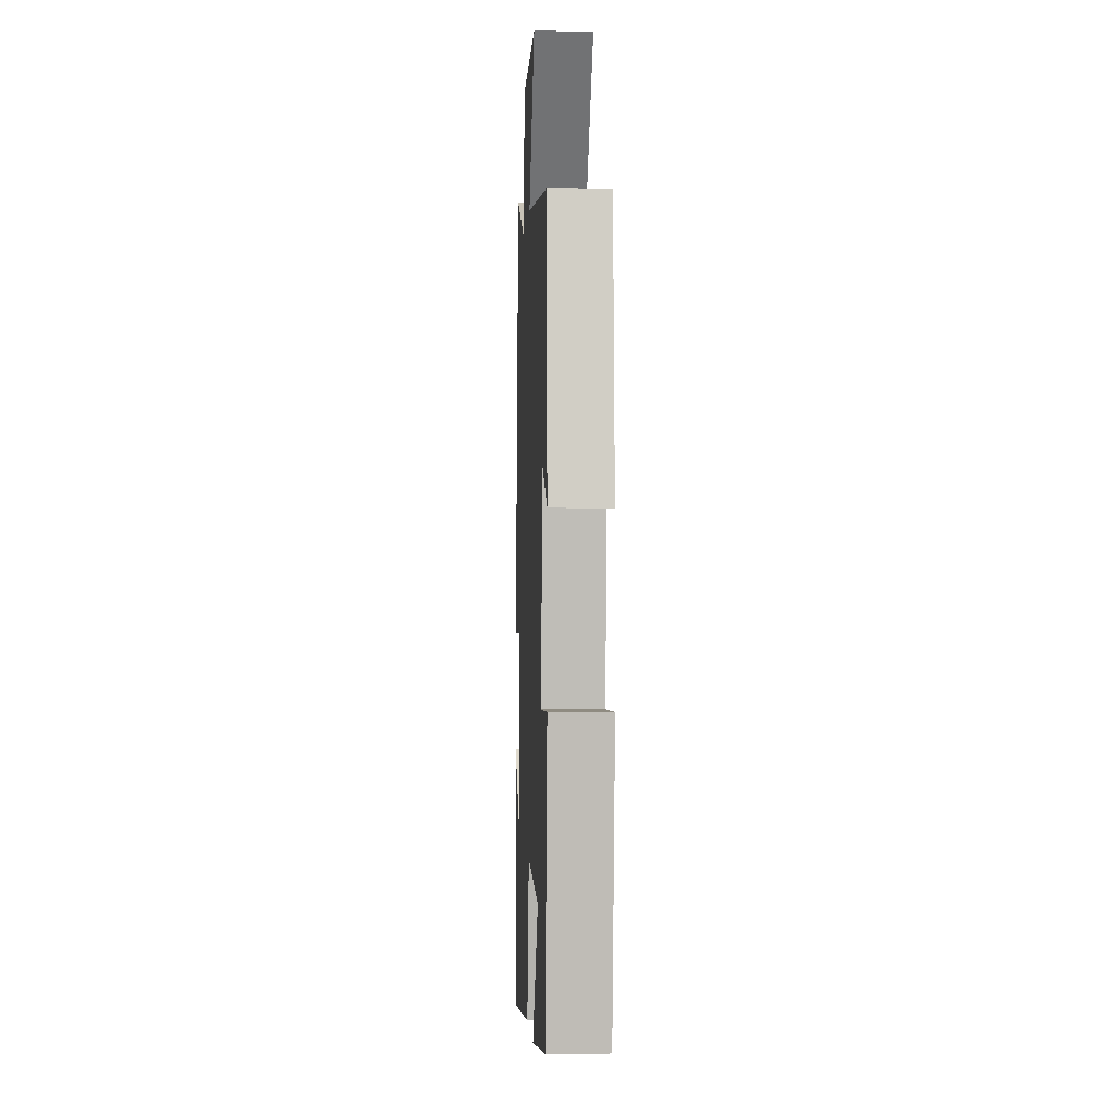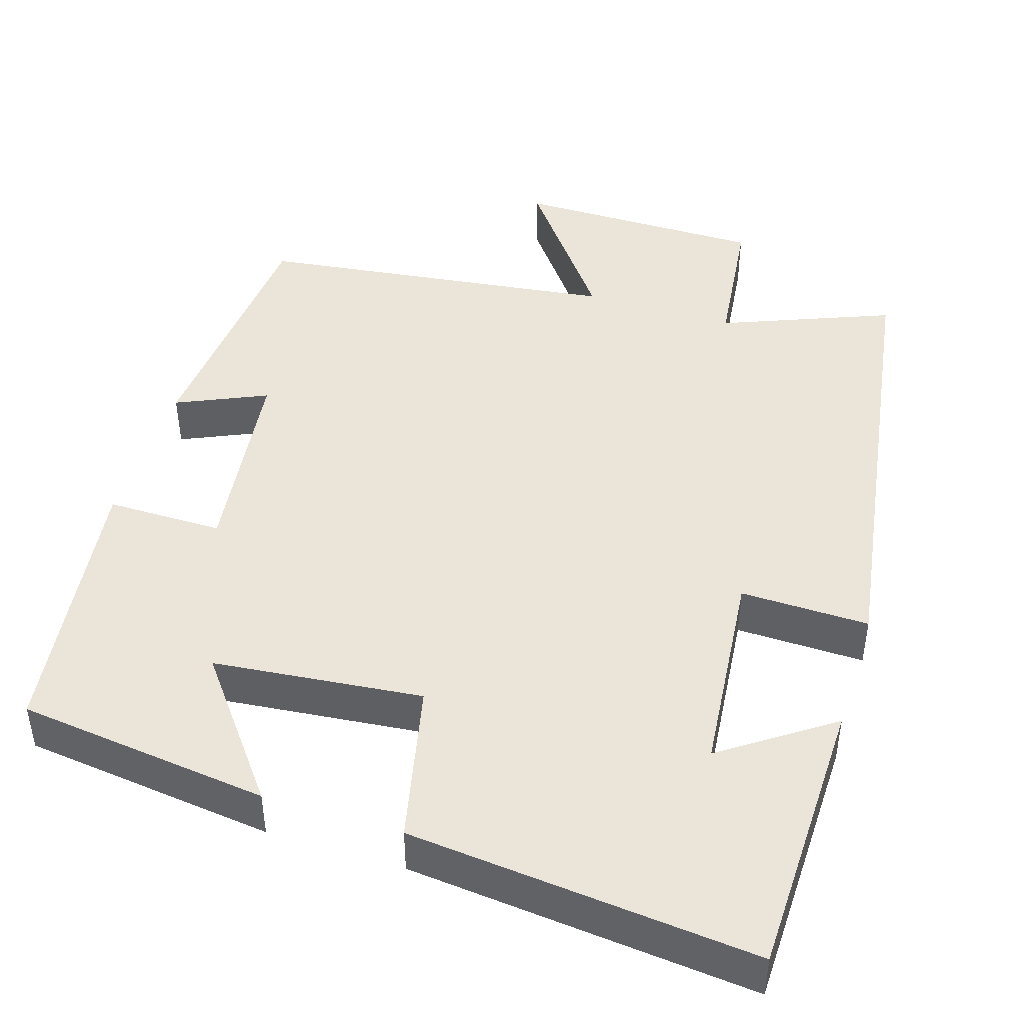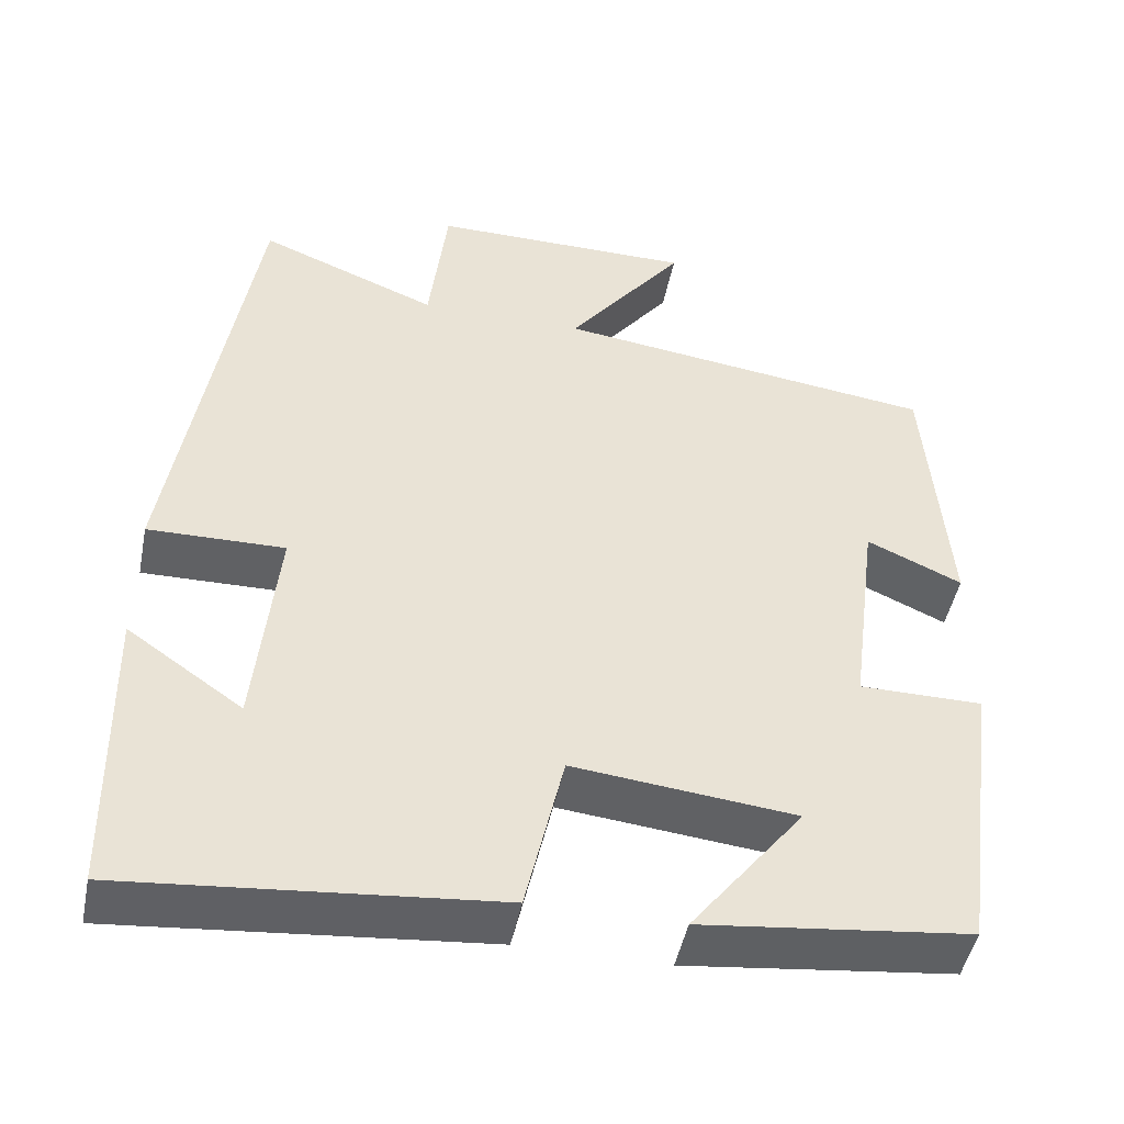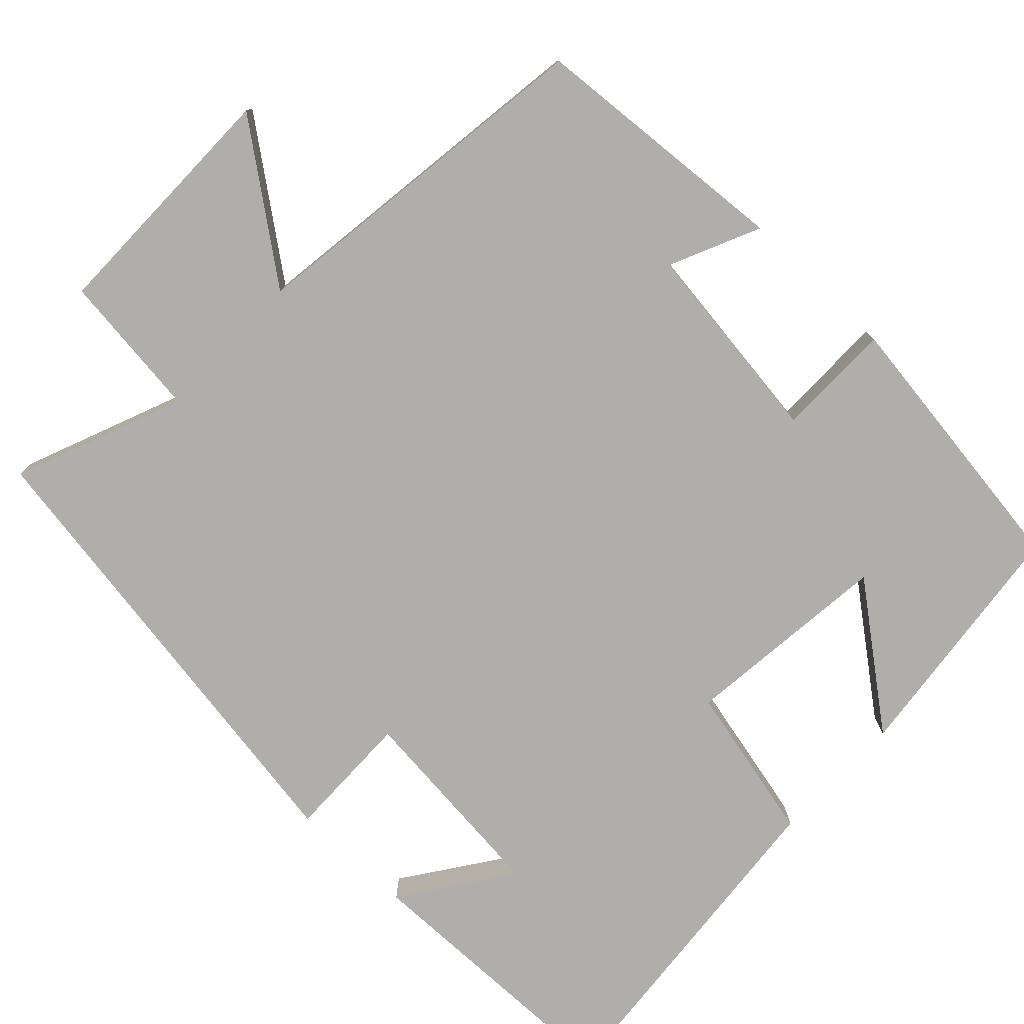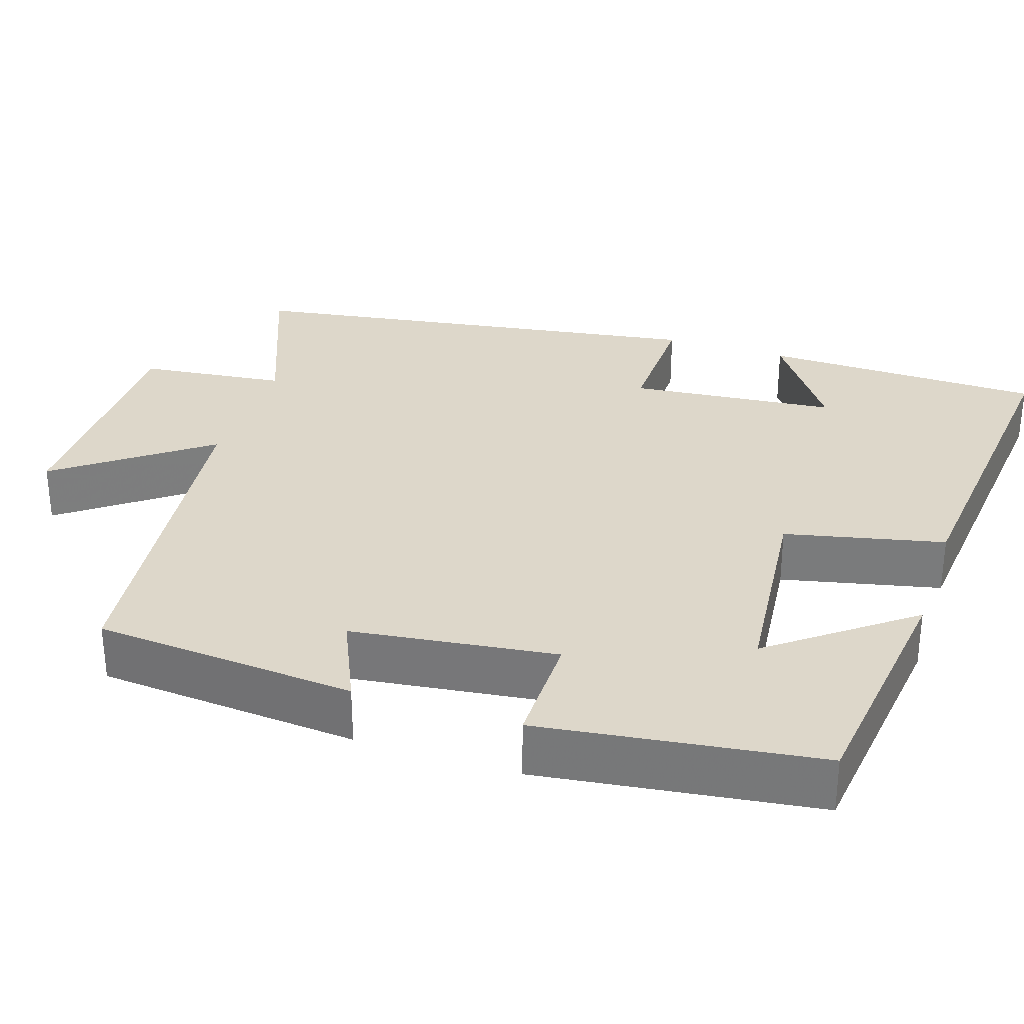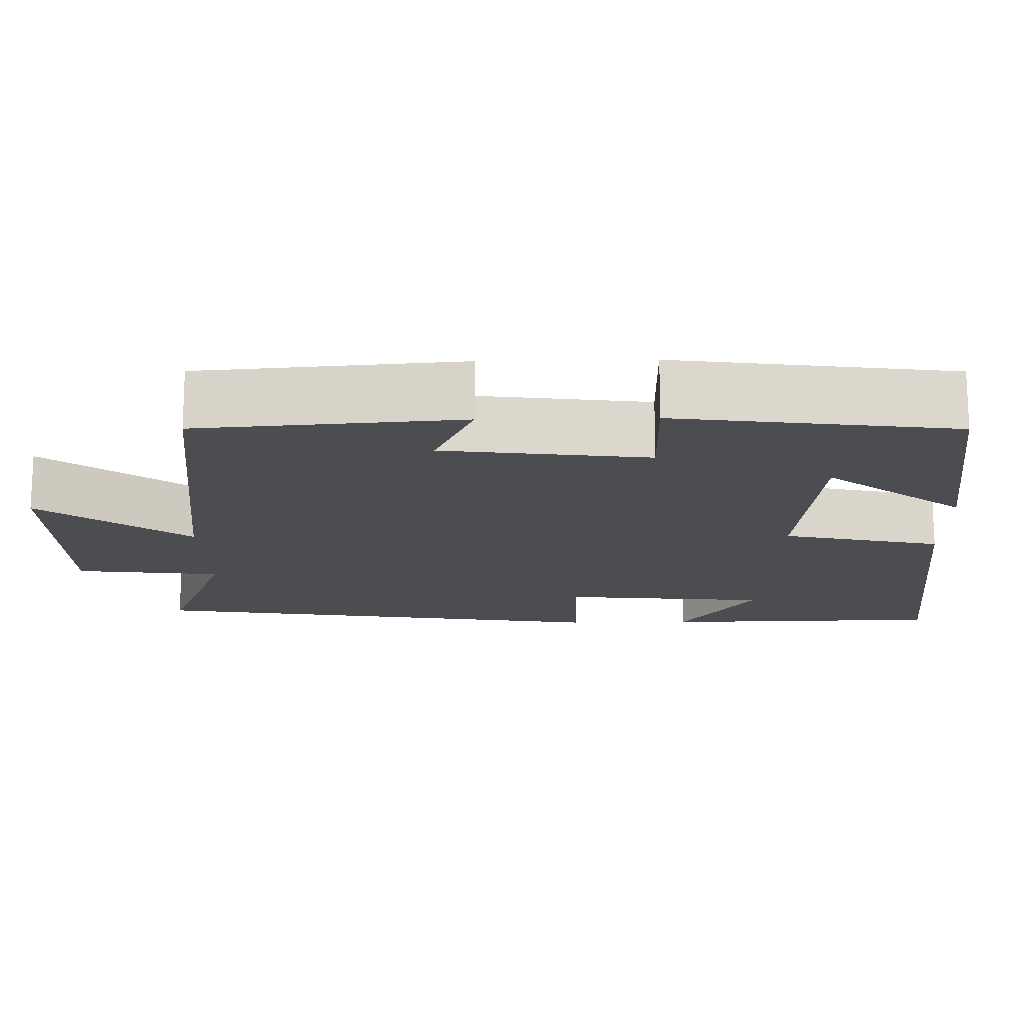
<metadata>
{"format":"obj","ext":"obj","renderer":"f3d","projection":"perspective","resolution":1024,"background":"white","views":[{"elev":-2.3,"azim":87.2,"up":"+Z"},{"elev":45.1,"azim":-162.5,"up":"+Y"},{"elev":-47.5,"azim":-11.3,"up":"+Z"},{"elev":-77.7,"azim":46.5,"up":"+Y"},{"elev":30.9,"azim":108.4,"up":"+Y"},{"elev":-16.1,"azim":91.3,"up":"+Y"}]}
</metadata>
<code>
v 0.452 0.07 -0.462
v 0.129 0.07 -0.5
v 0.265 0.07 -0.325
v -0.003 0.07 -0.297
v -0.049 0.07 -0.5
v -0.493 0.07 -0.542
v -0.5 0.07 -0.181
v -0.361 0.07 -0.278
v -0.335 0.07 -0.012
v -0.5 0.07 -0.015
v -0.406 0.07 0.587
v -0.189 0.07 0.5
v -0.167 0.07 0.688
v 0.153 0.07 0.688
v 0.011 0.07 0.5
v 0.474 0.07 0.44
v 0.5 0.07 0.104
v 0.385 0.07 0.156
v 0.351 0.07 -0.106
v 0.5 0.07 -0.106
v 0.452 0 -0.462
v 0.129 0 -0.5
v 0.265 0 -0.325
v -0.003 0 -0.297
v -0.049 0 -0.5
v -0.493 0 -0.542
v -0.5 0 -0.181
v -0.361 0 -0.278
v -0.335 0 -0.012
v -0.5 0 -0.015
v -0.406 0 0.587
v -0.189 0 0.5
v -0.167 0 0.688
v 0.153 0 0.688
v 0.011 0 0.5
v 0.474 0 0.44
v 0.5 0 0.104
v 0.385 0 0.156
v 0.351 0 -0.106
v 0.5 0 -0.106
f 19 20 1
f 15 16 17 18
f 15 18 19
f 12 13 14 15
f 12 15 19 1
f 9 10 11 12
f 8 9 12
f 5 6 7 8
f 4 5 8 12
f 3 4 12
f 1 2 3
f 1 3 12
f 21 40 39
f 38 37 36 35
f 39 38 35
f 35 34 33 32
f 21 39 35 32
f 32 31 30 29
f 32 29 28
f 28 27 26 25
f 32 28 25 24
f 32 24 23
f 23 22 21
f 32 23 21
f 1 21 22 2
f 2 22 23 3
f 3 23 24 4
f 4 24 25 5
f 5 25 26 6
f 6 26 27 7
f 7 27 28 8
f 8 28 29 9
f 9 29 30 10
f 10 30 31 11
f 11 31 32 12
f 12 32 33 13
f 13 33 34 14
f 14 34 35 15
f 15 35 36 16
f 16 36 37 17
f 17 37 38 18
f 18 38 39 19
f 19 39 40 20
f 20 40 21 1

</code>
